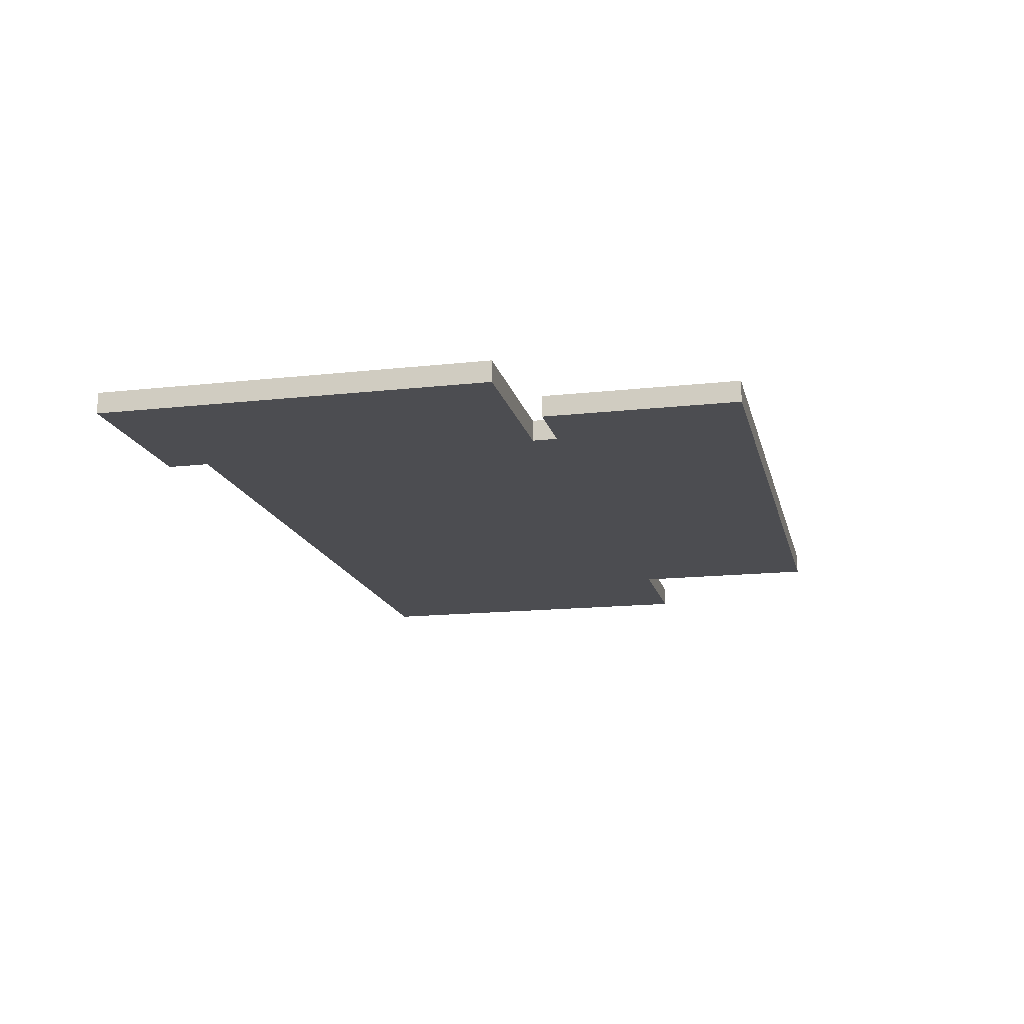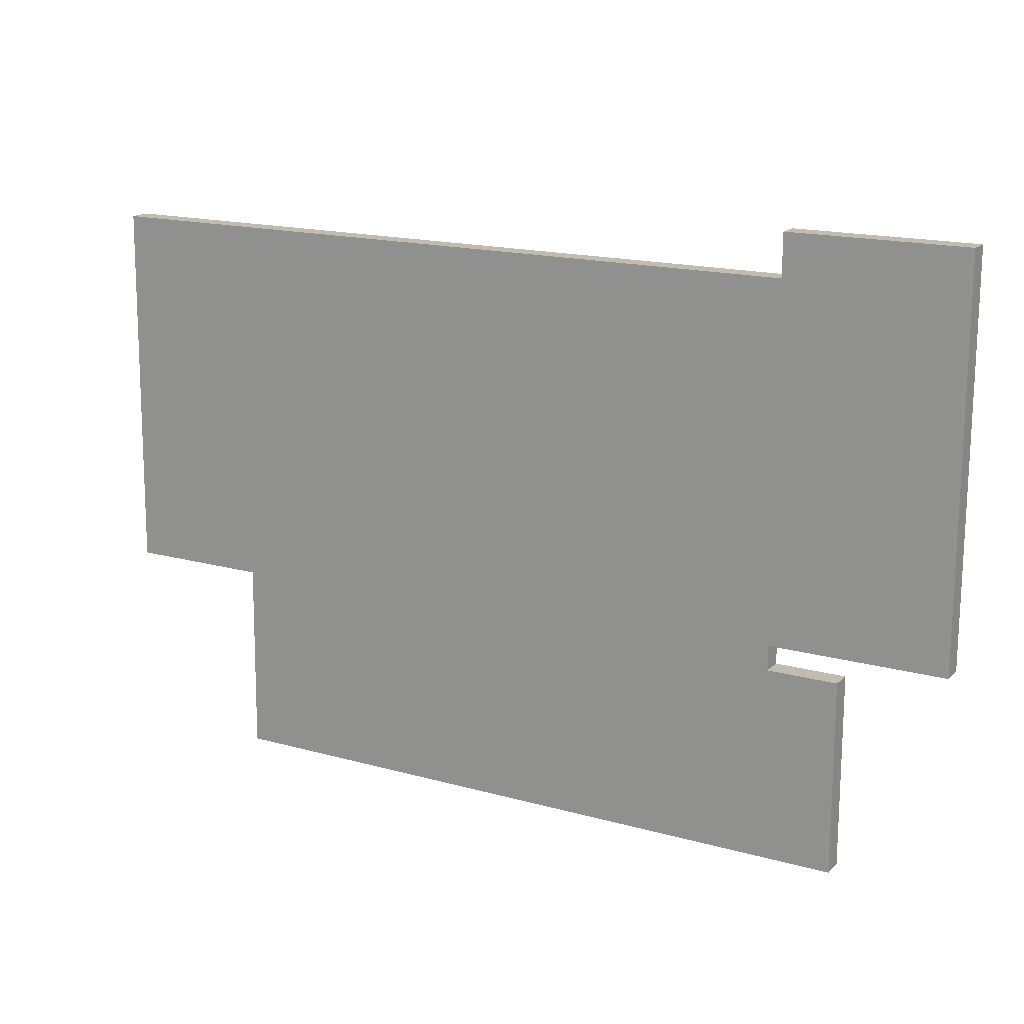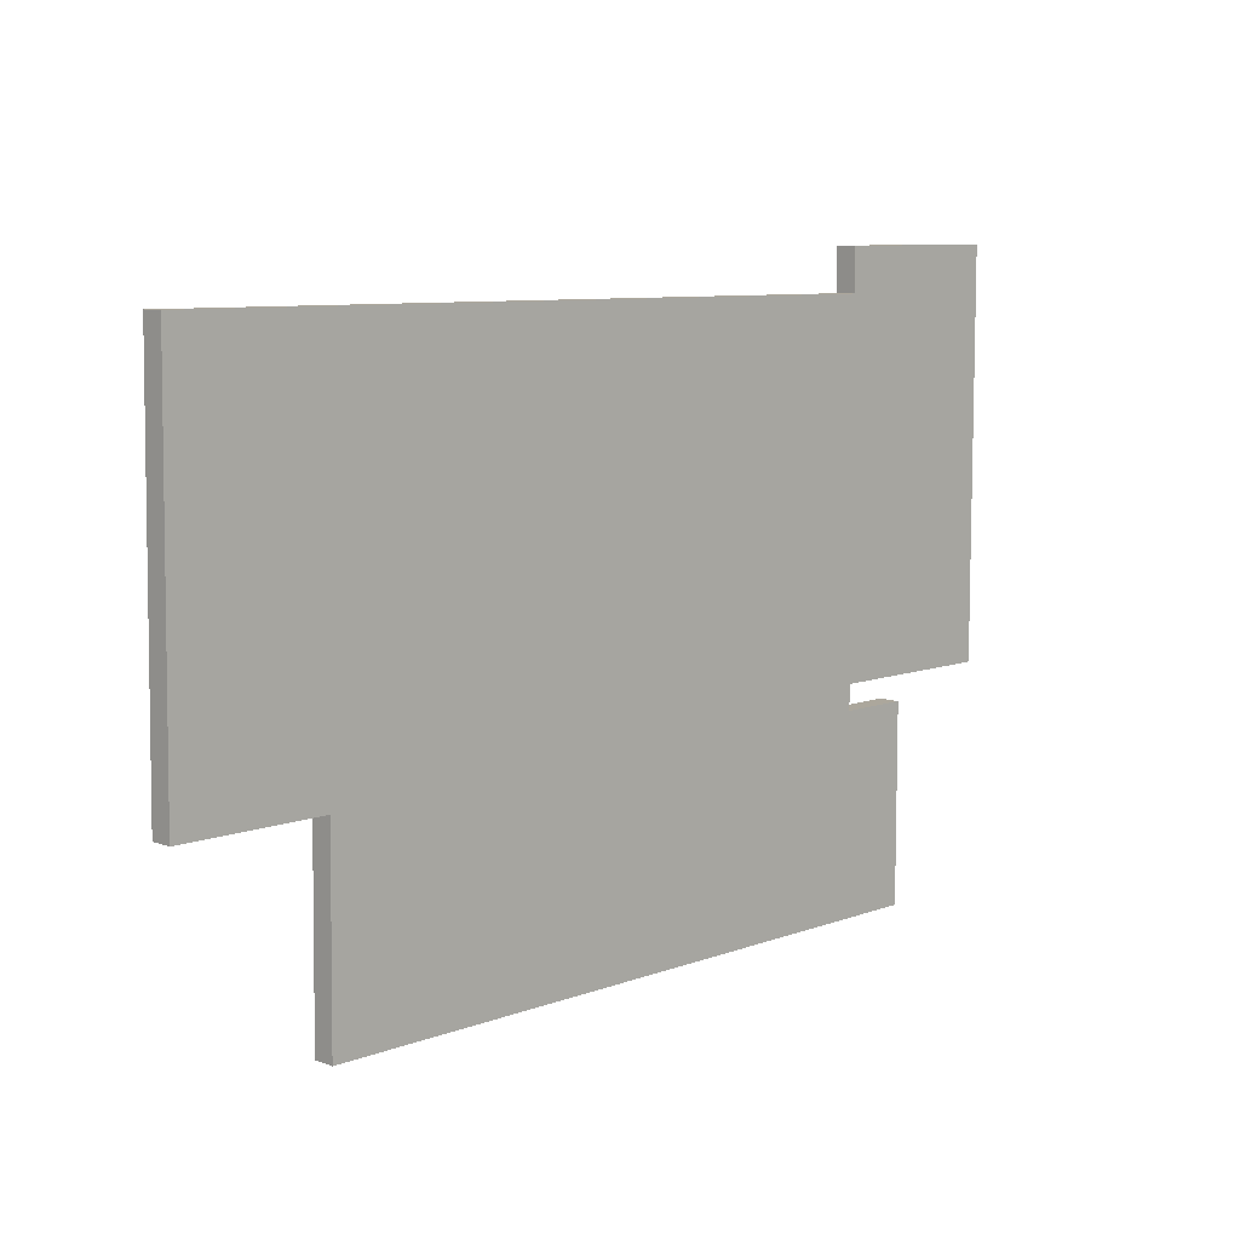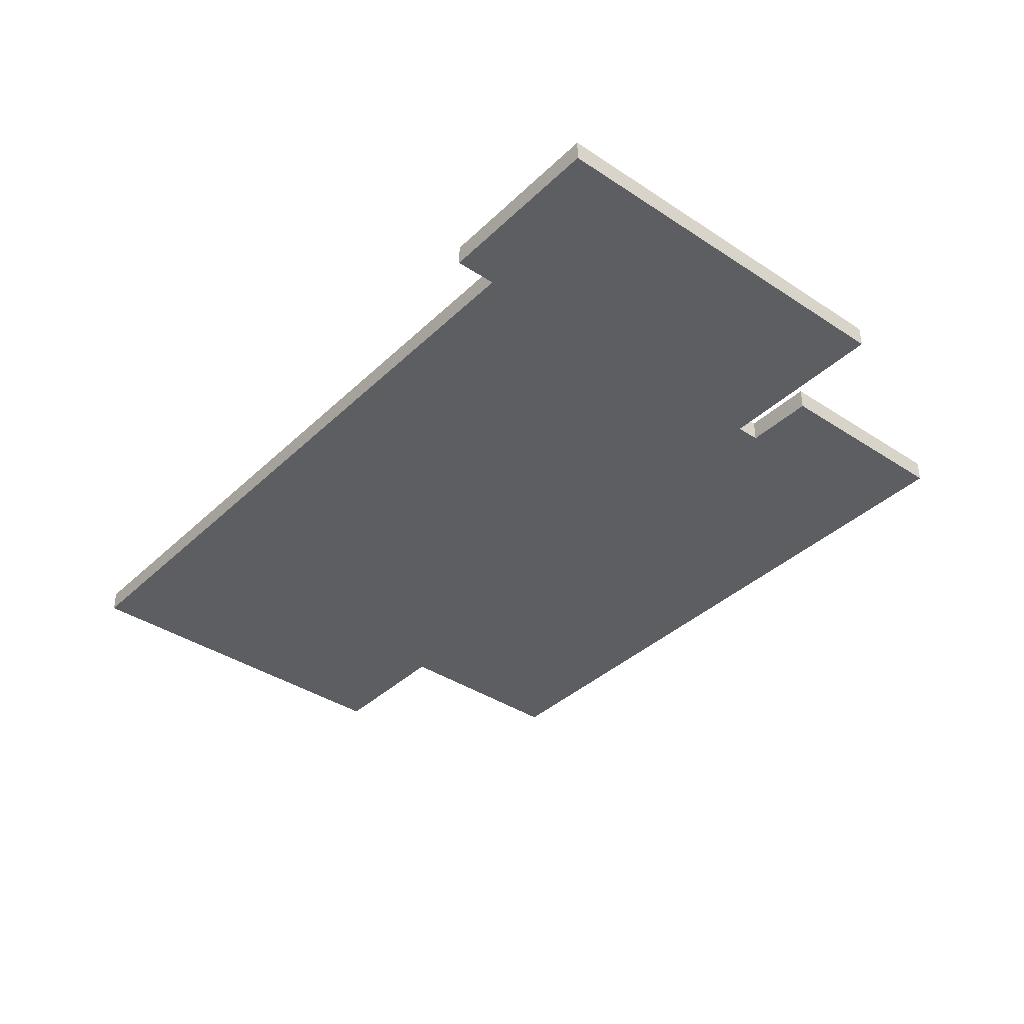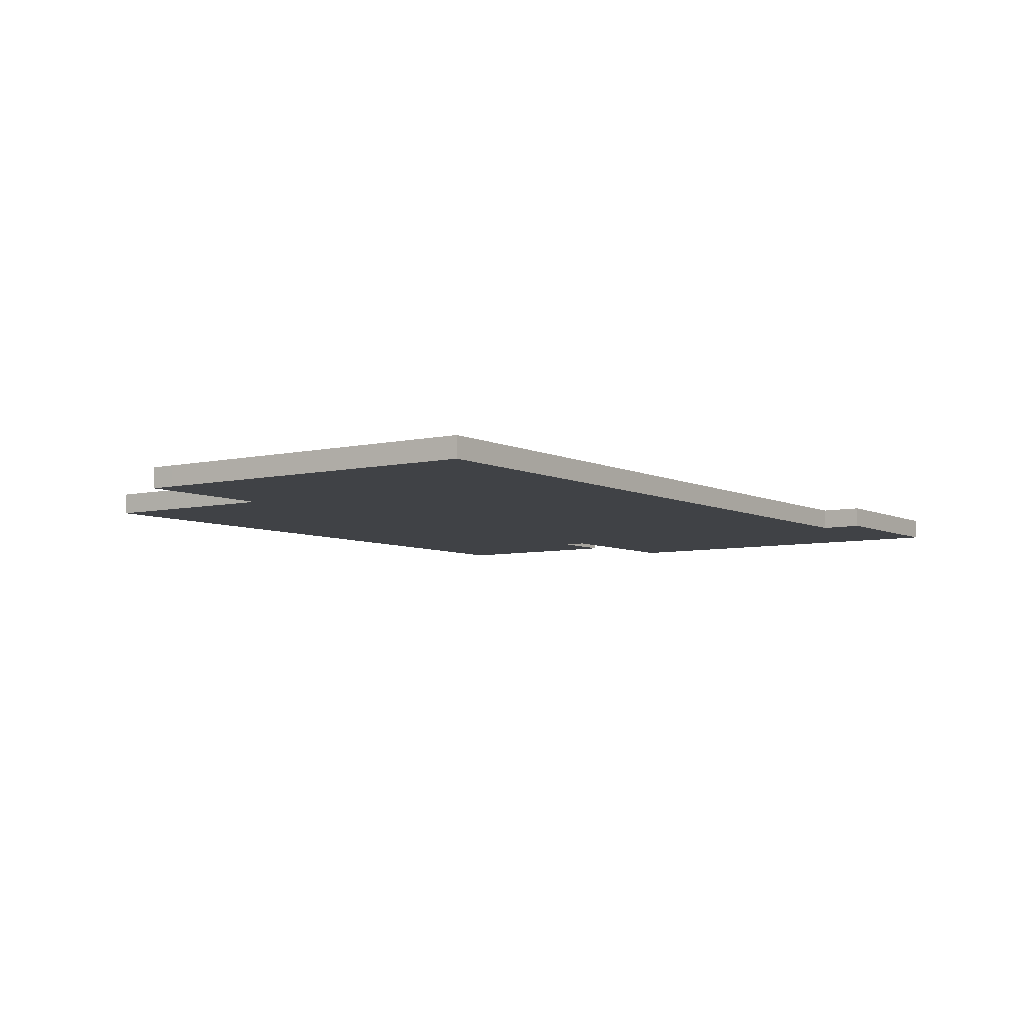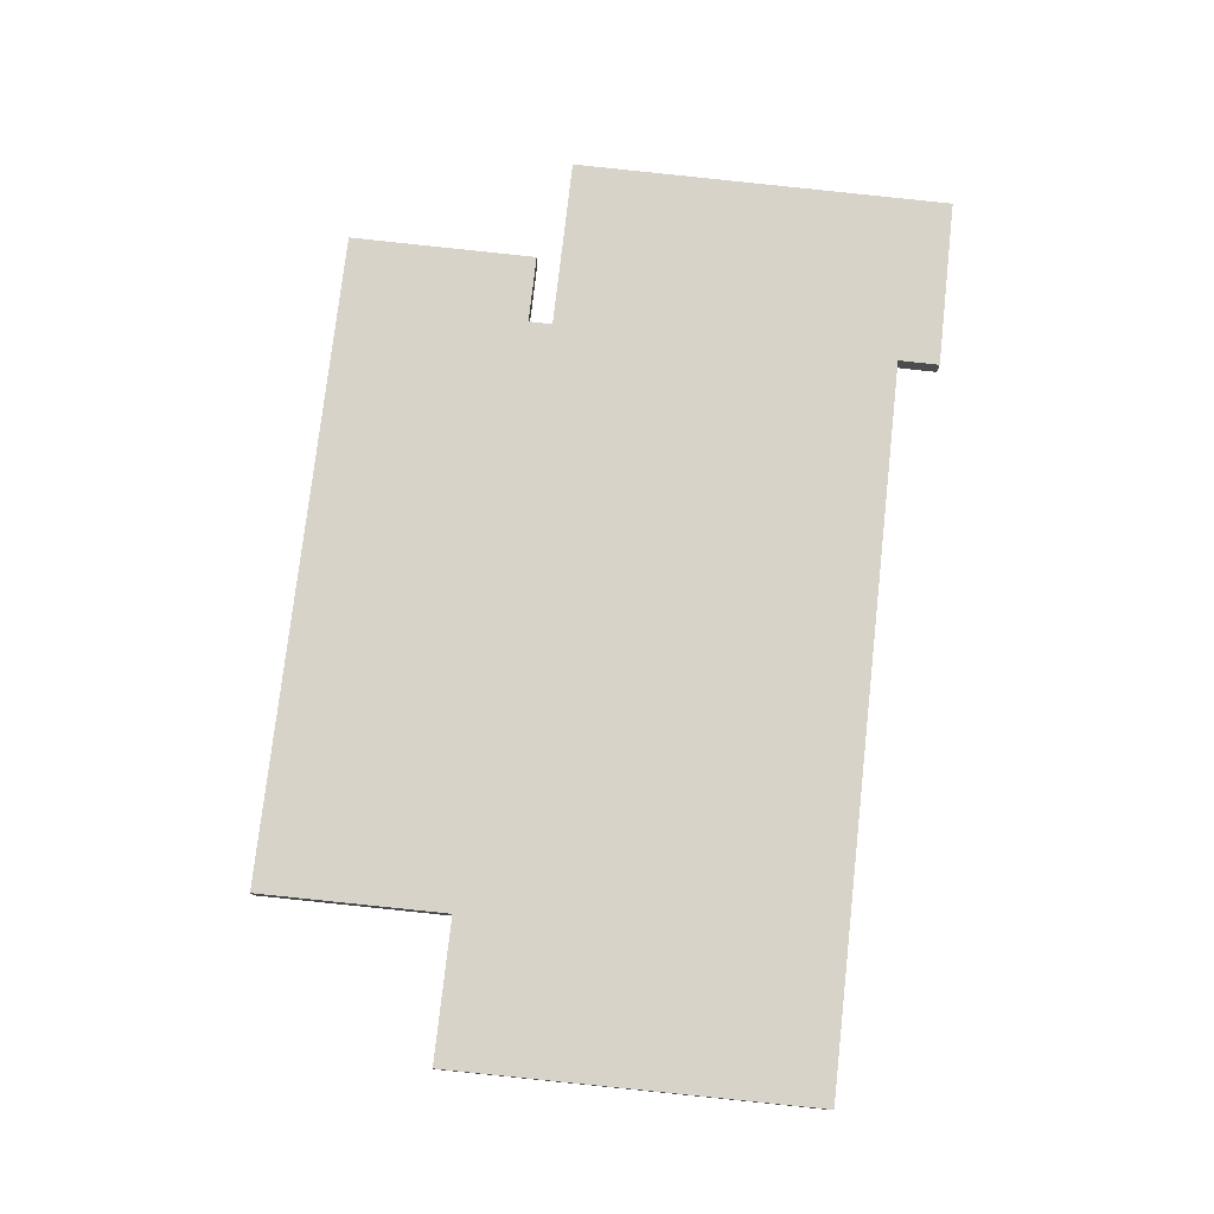
<metadata>
{"format":"obj","ext":"obj","renderer":"f3d","projection":"perspective","resolution":1024,"background":"white","views":[{"elev":-16.1,"azim":103.0,"up":"+Y"},{"elev":16.6,"azim":29.6,"up":"+Z"},{"elev":8.4,"azim":-45.2,"up":"+Z"},{"elev":-37.8,"azim":50.1,"up":"+Y"},{"elev":-6.3,"azim":-54.7,"up":"+Y"},{"elev":76.3,"azim":-83.6,"up":"+Y"}]}
</metadata>
<code>
o 1stfloor
v 3.176 0.000997 -4.564
v -7.342 0.000997 3.515
v -7.403 0.000997 -1.815
v 3.176 0.000997 -1.815
v 4.173 0.000997 -4.564
v 4.173 0.000997 -1.815
v -7.378 0.000997 0.4208
v 3.176 0.000997 -0.5297
v -7.389 0.000997 -0.5297
v 3.176 0.000997 -1.464
v -7.4 0.000997 -1.464
v 5.679 0.000997 0.4208
v 5.679 0.000997 -0.5297
v 5.679 0.000997 -1.464
v 3.176 0.000997 0.4208
v 3.176 0.000997 3.515
v 5.679 0.000997 3.515
v 3.176 0.000997 4.115
v 5.679 0.000997 4.115
v 4.173 0.000997 0.4208
v 4.173 0.000997 -0.5297
v 4.173 0.000997 3.515
v 4.173 0.000997 -1.464
v 4.173 0.000997 4.115
v 3.176 -0.299 -4.564
v -7.342 -0.299 3.515
v -7.403 -0.299 -1.815
v 3.176 -0.299 -1.815
v 4.173 -0.299 -4.564
v 4.173 -0.299 -1.815
v -7.378 -0.299 0.4208
v 3.176 -0.299 -0.5297
v -7.389 -0.299 -0.5297
v 3.176 -0.299 -1.464
v -7.4 -0.299 -1.464
v 5.679 -0.299 0.4208
v 5.679 -0.299 -0.5297
v 5.679 -0.299 -1.464
v 3.176 -0.299 0.4208
v 3.176 -0.299 3.515
v 5.679 -0.299 3.515
v 3.176 -0.299 4.115
v 5.679 -0.299 4.115
v 4.173 -0.299 0.4208
v 4.173 -0.299 -0.5297
v 4.173 -0.299 3.515
v 4.173 -0.299 -1.464
v 4.173 -0.299 4.115
v -5.38 0.000997 -4.564
v -5.354 0.000997 -1.815
v -5.342 0.000997 -0.5297
v -5.351 0.000997 -1.464
v -5.304 0.000997 3.515
v -5.333 0.000997 0.4208
v -5.38 -0.299 -4.564
v -5.354 -0.299 -1.815
v -5.342 -0.299 -0.5297
v -5.351 -0.299 -1.464
v -5.304 -0.299 3.515
v -5.333 -0.299 0.4208
f 53 15 54
f 50 1 49
f 4 5 1
f 54 8 51
f 51 10 52
f 52 4 50
f 21 14 23
f 20 13 21
f 22 12 20
f 16 24 22
f 22 19 17
f 16 20 15
f 15 21 8
f 8 23 10
f 39 59 60
f 25 56 55
f 29 28 25
f 32 60 57
f 34 57 58
f 28 58 56
f 38 45 47
f 37 44 45
f 36 46 44
f 48 40 46
f 43 46 41
f 44 40 39
f 45 39 32
f 47 32 34
f 28 6 4
f 41 12 17
f 31 2 7
f 36 13 12
f 29 1 5
f 37 14 13
f 33 7 9
f 38 23 14
f 35 9 11
f 47 10 23
f 59 16 53
f 42 24 18
f 48 19 24
f 34 4 10
f 40 18 16
f 27 11 3
f 43 17 19
f 30 5 6
f 26 53 2
f 25 49 1
f 56 35 27
f 58 33 35
f 57 31 33
f 27 50 56
f 60 26 31
f 11 50 3
f 9 52 11
f 7 51 9
f 49 56 50
f 2 54 7
f 53 16 15
f 50 4 1
f 4 6 5
f 54 15 8
f 51 8 10
f 52 10 4
f 21 13 14
f 20 12 13
f 22 17 12
f 16 18 24
f 22 24 19
f 16 22 20
f 15 20 21
f 8 21 23
f 39 40 59
f 25 28 56
f 29 30 28
f 32 39 60
f 34 32 57
f 28 34 58
f 38 37 45
f 37 36 44
f 36 41 46
f 48 42 40
f 43 48 46
f 44 46 40
f 45 44 39
f 47 45 32
f 28 30 6
f 41 36 12
f 31 26 2
f 36 37 13
f 29 25 1
f 37 38 14
f 33 31 7
f 38 47 23
f 35 33 9
f 47 34 10
f 59 40 16
f 42 48 24
f 48 43 19
f 34 28 4
f 40 42 18
f 27 35 11
f 43 41 17
f 30 29 5
f 26 59 53
f 25 55 49
f 56 58 35
f 58 57 33
f 57 60 31
f 27 3 50
f 60 59 26
f 11 52 50
f 9 51 52
f 7 54 51
f 49 55 56
f 2 53 54

</code>
